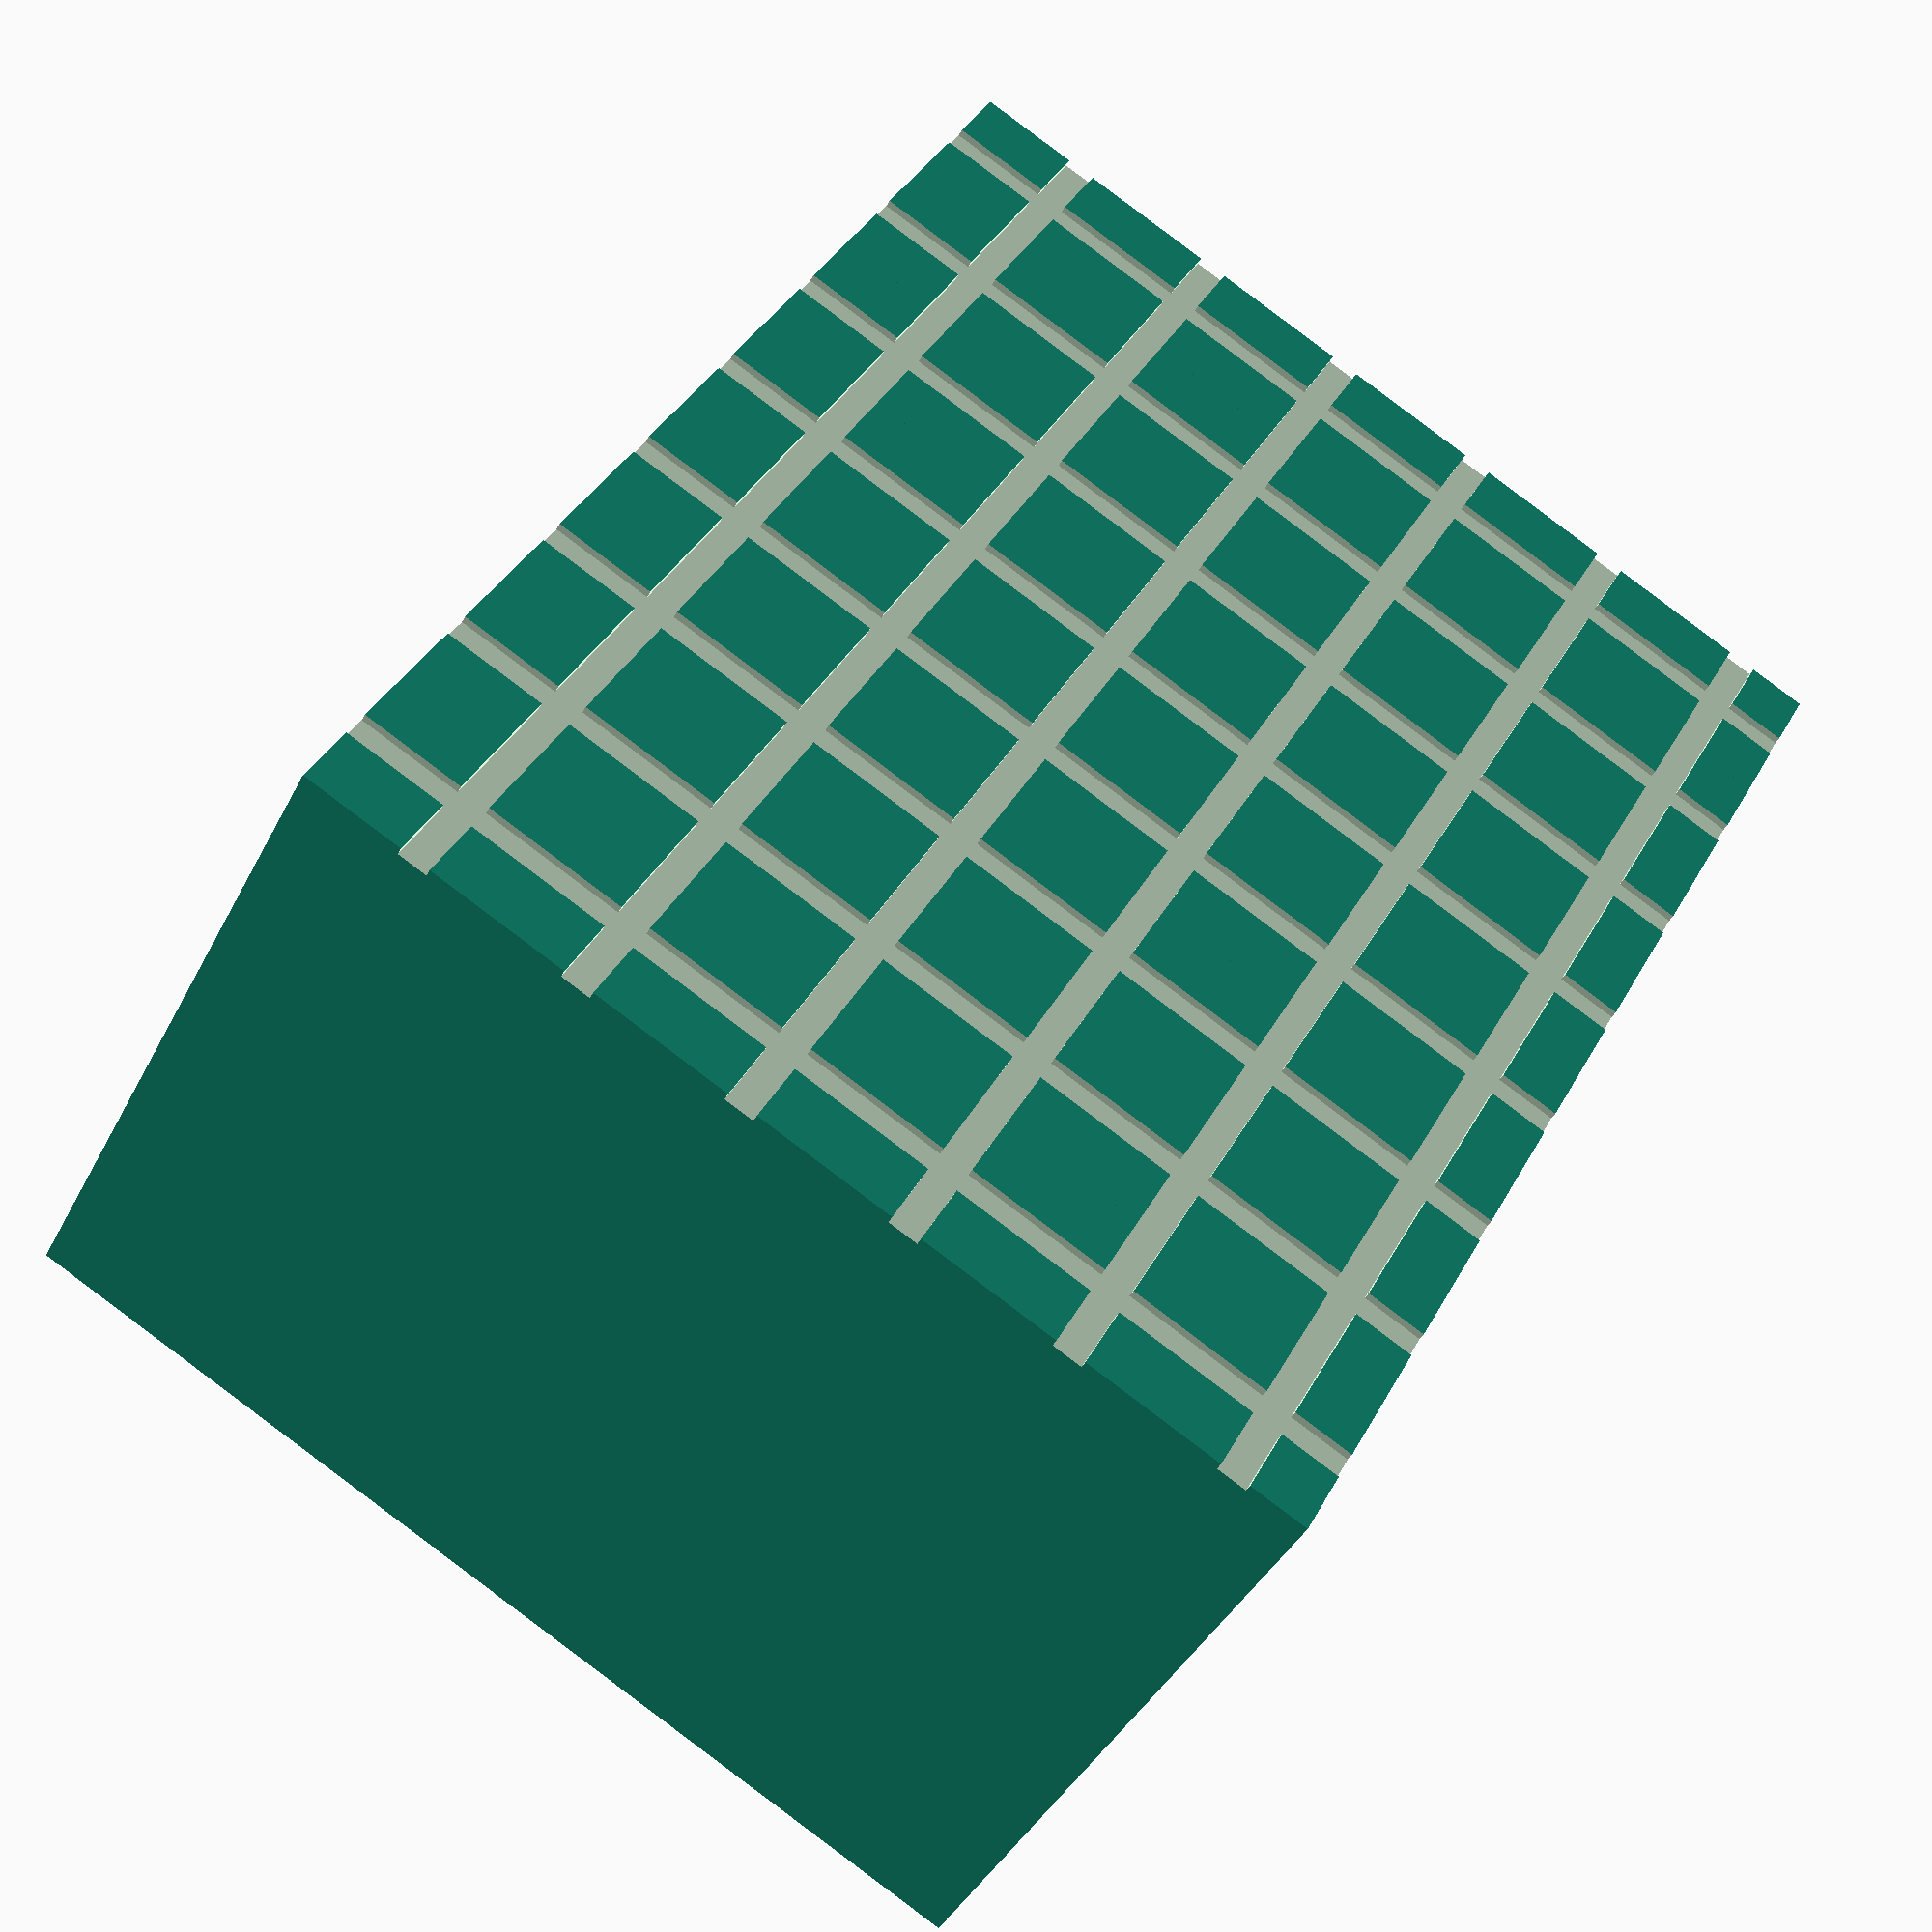
<openscad>
hexDia=7.1;
clr=0.5;

tiers=8;
rPcs=7;

blkD=hexDia*1.6;
blkW=hexDia*1.4;
blkH=hexDia*1.9;
hInc=5;

main();

module main(){
  difference(){
    stack();
    for (r=[0:tiers-1])
      translate([r*blkD+blkD/2,rPcs*blkW/2,0])cube([2,rPcs*blkW+0.1,1],center=true);
    for(c=[0:rPcs-1])
      translate([tiers*blkD/2,c*blkD+blkW/2,0])cube([tiers*blkD+0.1,2,1],center=true);
  }
}

module stack(){
  for (r=[0:tiers-1]){
    difference(){
      translate([blkD*r,0,0])cube([blkD,blkW*rPcs,blkH+hInc*r]);
      translate([r*blkD+blkD/2,0,r*hInc]){
        if (round(r/2)*2==r) {
          row(rPcs);
        }else{
          translate([0,blkW/2,0])row(rPcs-1);
        }
      }
    }
  }
}

module row(pcs){
  for (p=[0:pcs-1]){
    translate([0,p*blkW+blkW/2,3])cylinder(r=hexDia/2+clr, h=blkH, $fn=6);
  }
}

</openscad>
<views>
elev=220.7 azim=242.1 roll=25.1 proj=p view=wireframe
</views>
